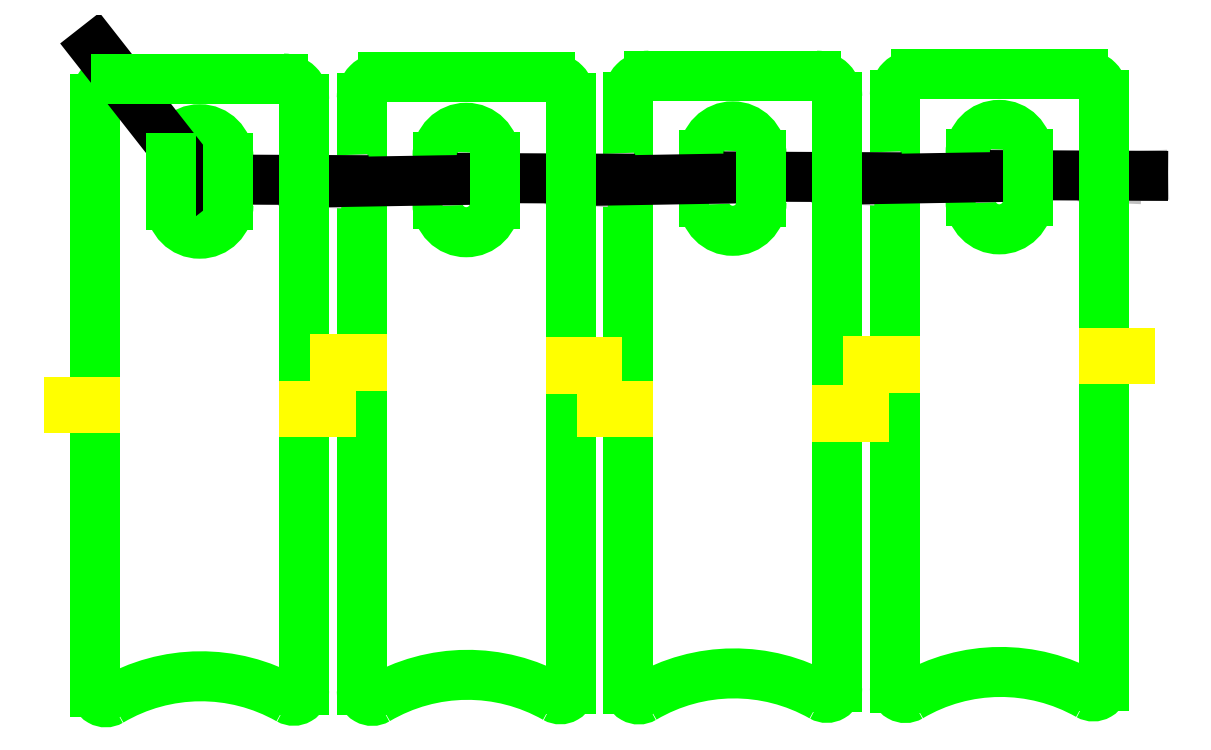
<metadata>
{"format":"dxf","ext":"dxf","renderer":"ezdxf+matplotlib","layout":"modelspace","background":"white","min_lineweight":24,"dpi":150}
</metadata>
<code>
0
SECTION
2
ENTITIES
0
LINE
8
3
10
0.8516
20
1.039
30
0
11
0.8516
21
2.109
31
0
0
LINE
8
3
10
0.8516
20
2.134
30
0
11
0.8516
21
3.272
31
0
0
ARC
8
3
10
1.6
20
1.045
30
0
40
0.03937
50
240.5
51
360
0
ARC
8
3
10
1.25
20
0.4286
30
0
40
0.6693
50
60.48
51
120.5
0
ARC
8
3
10
1.245
20
3.052
30
0
40
0.1083
50
360
51
180
0
ARC
8
3
10
1.245
20
2.875
30
0
40
0.1083
50
180
51
360
0
ARC
8
3
10
0.9304
20
3.272
30
0
40
0.07874
50
90
51
180
0
ARC
8
3
10
1.56
20
3.272
30
0
40
0.07874
50
360
51
90
0
ARC
8
3
10
0.891
20
1.039
30
0
40
0.03937
50
180
51
300.5
0
LINE
8
3
10
1.856
20
1.045
30
0
11
1.856
21
2.269
31
0
0
LINE
8
3
10
1.856
20
2.294
30
0
11
1.856
21
3.278
31
0
0
LINE
8
3
10
2.142
20
3.057
30
0
11
2.142
21
2.88
31
0
0
LINE
8
3
10
2.565
20
3.356
30
0
11
1.935
21
3.356
31
0
0
ARC
8
3
10
2.604
20
1.051
30
0
40
0.03937
50
240.5
51
360
0
ARC
8
3
10
2.255
20
0.4341
30
0
40
0.6693
50
60.48
51
120.5
0
ARC
8
3
10
2.25
20
3.057
30
0
40
0.1083
50
360
51
180
0
ARC
8
3
10
2.25
20
2.88
30
0
40
0.1083
50
180
51
360
0
ARC
8
3
10
1.935
20
3.278
30
0
40
0.07874
50
90
51
180
0
ARC
8
3
10
2.565
20
3.278
30
0
40
0.07874
50
360
51
90
0
ARC
8
3
10
1.896
20
1.045
30
0
40
0.03937
50
180
51
300.5
0
LINE
8
3
10
2.861
20
1.05
30
0
11
2.861
21
2.092
31
0
0
LINE
8
3
10
2.861
20
2.117
30
0
11
2.861
21
3.283
31
0
0
LINE
8
3
10
3.146
20
3.063
30
0
11
3.146
21
2.885
31
0
0
LINE
8
3
10
3.57
20
3.362
30
0
11
2.94
21
3.362
31
0
0
ARC
8
3
10
3.609
20
1.056
30
0
40
0.03937
50
240.5
51
360
0
ARC
8
3
10
3.26
20
0.4395
30
0
40
0.6693
50
60.48
51
120.5
0
ARC
8
3
10
3.255
20
3.063
30
0
40
0.1083
50
360
51
180
0
ARC
8
3
10
3.255
20
2.885
30
0
40
0.1083
50
180
51
360
0
ARC
8
3
10
2.94
20
3.283
30
0
40
0.07874
50
90
51
180
0
ARC
8
3
10
3.57
20
3.283
30
0
40
0.07874
50
360
51
90
0
ARC
8
3
10
2.9
20
1.05
30
0
40
0.03937
50
180
51
300.5
0
LINE
8
3
10
3.866
20
1.056
30
0
11
3.866
21
2.261
31
0
0
LINE
8
3
10
3.866
20
2.286
30
0
11
3.866
21
3.288
31
0
0
LINE
8
3
10
4.151
20
3.068
30
0
11
4.151
21
2.891
31
0
0
LINE
8
3
10
4.574
20
3.367
30
0
11
3.944
21
3.367
31
0
0
ARC
8
3
10
4.614
20
1.062
30
0
40
0.03937
50
240.5
51
360
0
ARC
8
3
10
4.264
20
0.4449
30
0
40
0.6693
50
60.48
51
120.5
0
ARC
8
3
10
4.259
20
3.068
30
0
40
0.1083
50
360
51
180
0
ARC
8
3
10
4.259
20
2.891
30
0
40
0.1083
50
180
51
360
0
ARC
8
3
10
3.944
20
3.288
30
0
40
0.07874
50
90
51
180
0
ARC
8
3
10
4.574
20
3.288
30
0
40
0.07874
50
360
51
90
0
ARC
8
3
10
3.905
20
1.056
30
0
40
0.03937
50
180
51
300.5
0
LINE
8
9
10
4.801
20
2.984
30
0
11
4.653
21
2.978
31
0
0
LINE
8
9
10
4.703
20
2.976
30
0
11
4.653
21
2.978
31
0
0
LINE
8
9
10
4.26
20
2.98
30
0
11
4.368
21
2.985
31
0
0
LINE
8
9
10
4.318
20
2.987
30
0
11
4.368
21
2.985
31
0
0
LINE
8
9
10
3.797
20
2.979
30
0
11
3.648
21
2.973
31
0
0
LINE
8
9
10
3.698
20
2.97
30
0
11
3.648
21
2.973
31
0
0
LINE
8
9
10
3.256
20
2.975
30
0
11
3.363
21
2.979
31
0
0
LINE
8
9
10
3.313
20
2.981
30
0
11
3.363
21
2.979
31
0
0
LINE
8
9
10
2.792
20
2.974
30
0
11
2.644
21
2.967
31
0
0
LINE
8
9
10
2.693
20
2.965
30
0
11
2.644
21
2.967
31
0
0
LINE
8
9
10
2.251
20
2.969
30
0
11
2.358
21
2.974
31
0
0
LINE
8
9
10
2.309
20
2.976
30
0
11
2.358
21
2.974
31
0
0
LINE
8
9
10
1.787
20
2.968
30
0
11
1.639
21
2.962
31
0
0
LINE
8
9
10
1.689
20
2.96
30
0
11
1.639
21
2.962
31
0
0
LINE
8
9
10
1.246
20
2.964
30
0
11
1.354
21
2.968
31
0
0
LINE
8
9
10
1.304
20
2.971
30
0
11
1.354
21
2.968
31
0
0
LINE
8
0
10
0.8516
20
3.467
30
0
11
1.246
21
2.964
31
0
0
LINE
8
0
10
1.304
20
2.971
30
0
11
1.787
21
2.968
31
0
0
LINE
8
0
10
1.689
20
2.96
30
0
11
2.251
21
2.969
31
0
0
LINE
8
0
10
2.309
20
2.976
30
0
11
2.792
21
2.974
31
0
0
LINE
8
0
10
2.693
20
2.965
30
0
11
3.256
21
2.975
31
0
0
LINE
8
0
10
3.313
20
2.981
30
0
11
3.797
21
2.979
31
0
0
LINE
8
0
10
3.698
20
2.97
30
0
11
4.26
21
2.98
31
0
0
LINE
8
0
10
4.318
20
2.987
30
0
11
4.801
21
2.984
31
0
0
LINE
8
3
10
4.653
20
3.288
30
0
11
4.653
21
2.978
31
0
0
LINE
8
3
10
4.653
20
2.978
30
0
11
4.653
21
2.317
31
0
0
LINE
8
3
10
4.653
20
2.292
30
0
11
4.653
21
1.062
31
0
0
LINE
8
3
10
4.368
20
2.891
30
0
11
4.368
21
2.985
31
0
0
LINE
8
3
10
4.368
20
2.985
30
0
11
4.368
21
3.068
31
0
0
LINE
8
3
10
3.648
20
3.283
30
0
11
3.648
21
2.973
31
0
0
LINE
8
3
10
3.648
20
2.973
30
0
11
3.648
21
2.101
31
0
0
LINE
8
3
10
3.648
20
2.076
30
0
11
3.648
21
1.056
31
0
0
LINE
8
3
10
3.363
20
2.885
30
0
11
3.363
21
2.979
31
0
0
LINE
8
3
10
3.363
20
2.979
30
0
11
3.363
21
3.063
31
0
0
LINE
8
3
10
2.644
20
3.278
30
0
11
2.644
21
2.967
31
0
0
LINE
8
3
10
2.644
20
2.967
30
0
11
2.644
21
2.283
31
0
0
LINE
8
3
10
2.644
20
2.258
30
0
11
2.644
21
1.051
31
0
0
LINE
8
3
10
2.358
20
2.88
30
0
11
2.358
21
2.974
31
0
0
LINE
8
3
10
2.358
20
2.974
30
0
11
2.358
21
3.057
31
0
0
LINE
8
3
10
1.639
20
3.272
30
0
11
1.639
21
2.962
31
0
0
LINE
8
3
10
1.639
20
2.962
30
0
11
1.639
21
2.117
31
0
0
LINE
8
3
10
1.639
20
2.092
30
0
11
1.639
21
1.045
31
0
0
LINE
8
3
10
1.354
20
2.875
30
0
11
1.354
21
2.968
31
0
0
LINE
8
3
10
1.354
20
2.968
30
0
11
1.354
21
3.052
31
0
0
LINE
8
3
10
1.56
20
3.351
30
0
11
0.9304
21
3.351
31
0
0
LINE
8
3
10
1.137
20
3.052
30
0
11
1.137
21
2.875
31
0
0
LINE
8
0
10
0.7516
20
2.109
30
0
11
0.7516
21
2.134
31
0
0
LINE
8
2
10
0.8516
20
2.134
30
0
11
0.7516
21
2.134
31
0
0
LINE
8
2
10
0.8516
20
2.109
30
0
11
0.7516
21
2.109
31
0
0
LINE
8
0
10
1.739
20
2.117
30
0
11
1.739
21
2.092
31
0
0
LINE
8
2
10
1.639
20
2.092
30
0
11
1.739
21
2.092
31
0
0
LINE
8
2
10
1.639
20
2.117
30
0
11
1.739
21
2.117
31
0
0
LINE
8
0
10
1.756
20
2.269
30
0
11
1.756
21
2.294
31
0
0
LINE
8
2
10
1.856
20
2.294
30
0
11
1.756
21
2.294
31
0
0
LINE
8
2
10
1.856
20
2.269
30
0
11
1.756
21
2.269
31
0
0
LINE
8
0
10
2.744
20
2.283
30
0
11
2.744
21
2.258
31
0
0
LINE
8
2
10
2.644
20
2.258
30
0
11
2.744
21
2.258
31
0
0
LINE
8
2
10
2.644
20
2.283
30
0
11
2.744
21
2.283
31
0
0
LINE
8
0
10
2.761
20
2.092
30
0
11
2.761
21
2.117
31
0
0
LINE
8
2
10
2.861
20
2.117
30
0
11
2.761
21
2.117
31
0
0
LINE
8
2
10
2.861
20
2.092
30
0
11
2.761
21
2.092
31
0
0
LINE
8
0
10
3.748
20
2.101
30
0
11
3.748
21
2.076
31
0
0
LINE
8
2
10
3.648
20
2.076
30
0
11
3.748
21
2.076
31
0
0
LINE
8
2
10
3.648
20
2.101
30
0
11
3.748
21
2.101
31
0
0
LINE
8
0
10
3.766
20
2.261
30
0
11
3.766
21
2.286
31
0
0
LINE
8
2
10
3.866
20
2.286
30
0
11
3.766
21
2.286
31
0
0
LINE
8
2
10
3.866
20
2.261
30
0
11
3.766
21
2.261
31
0
0
LINE
8
0
10
4.753
20
2.317
30
0
11
4.753
21
2.292
31
0
0
LINE
8
2
10
4.653
20
2.292
30
0
11
4.753
21
2.292
31
0
0
LINE
8
2
10
4.653
20
2.317
30
0
11
4.753
21
2.317
31
0
0
ENDSEC
0
EOF

</code>
